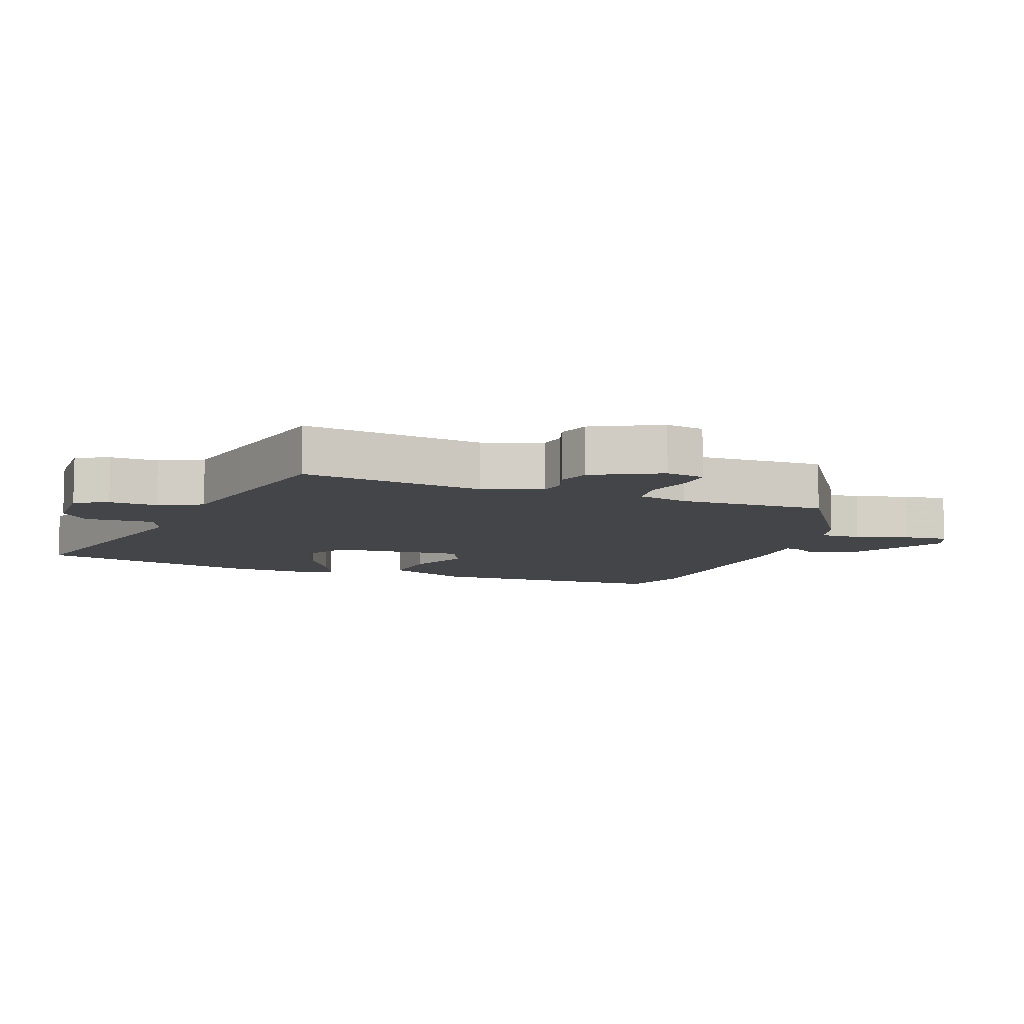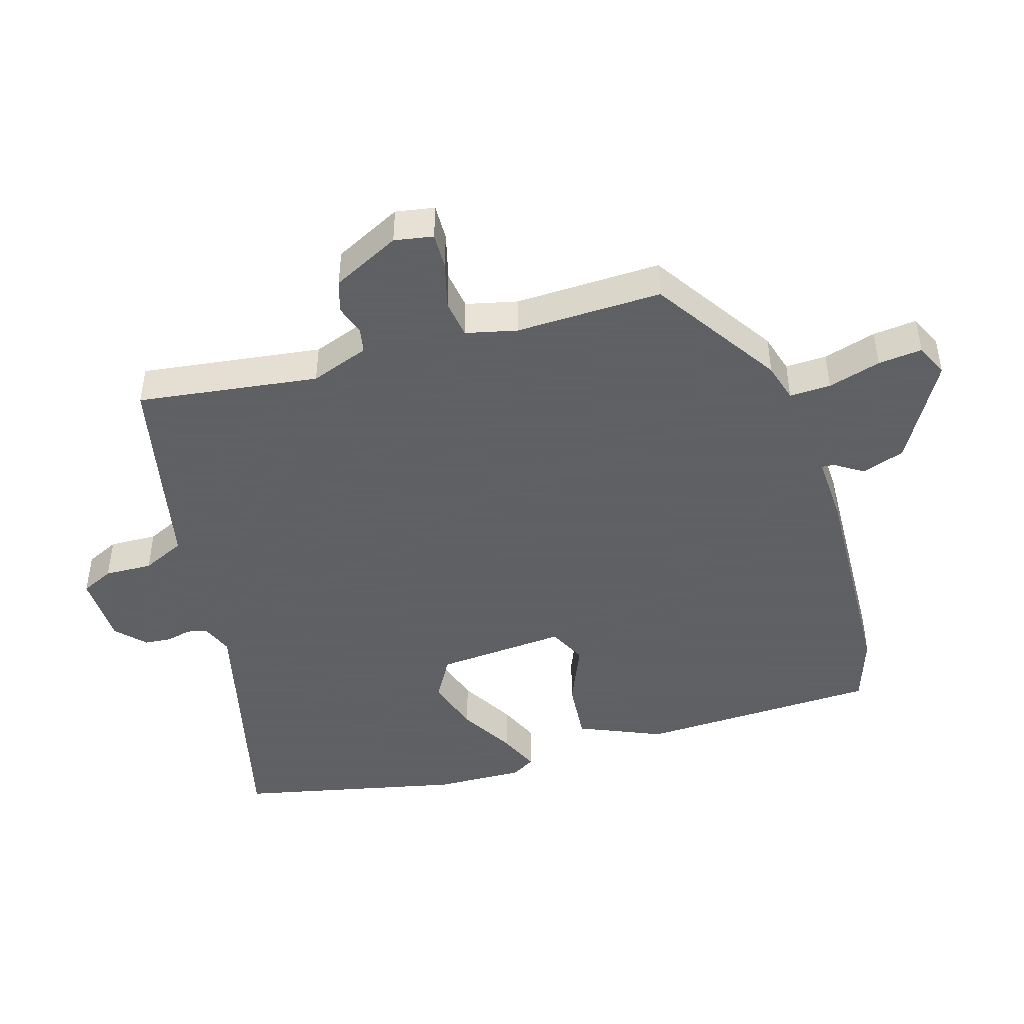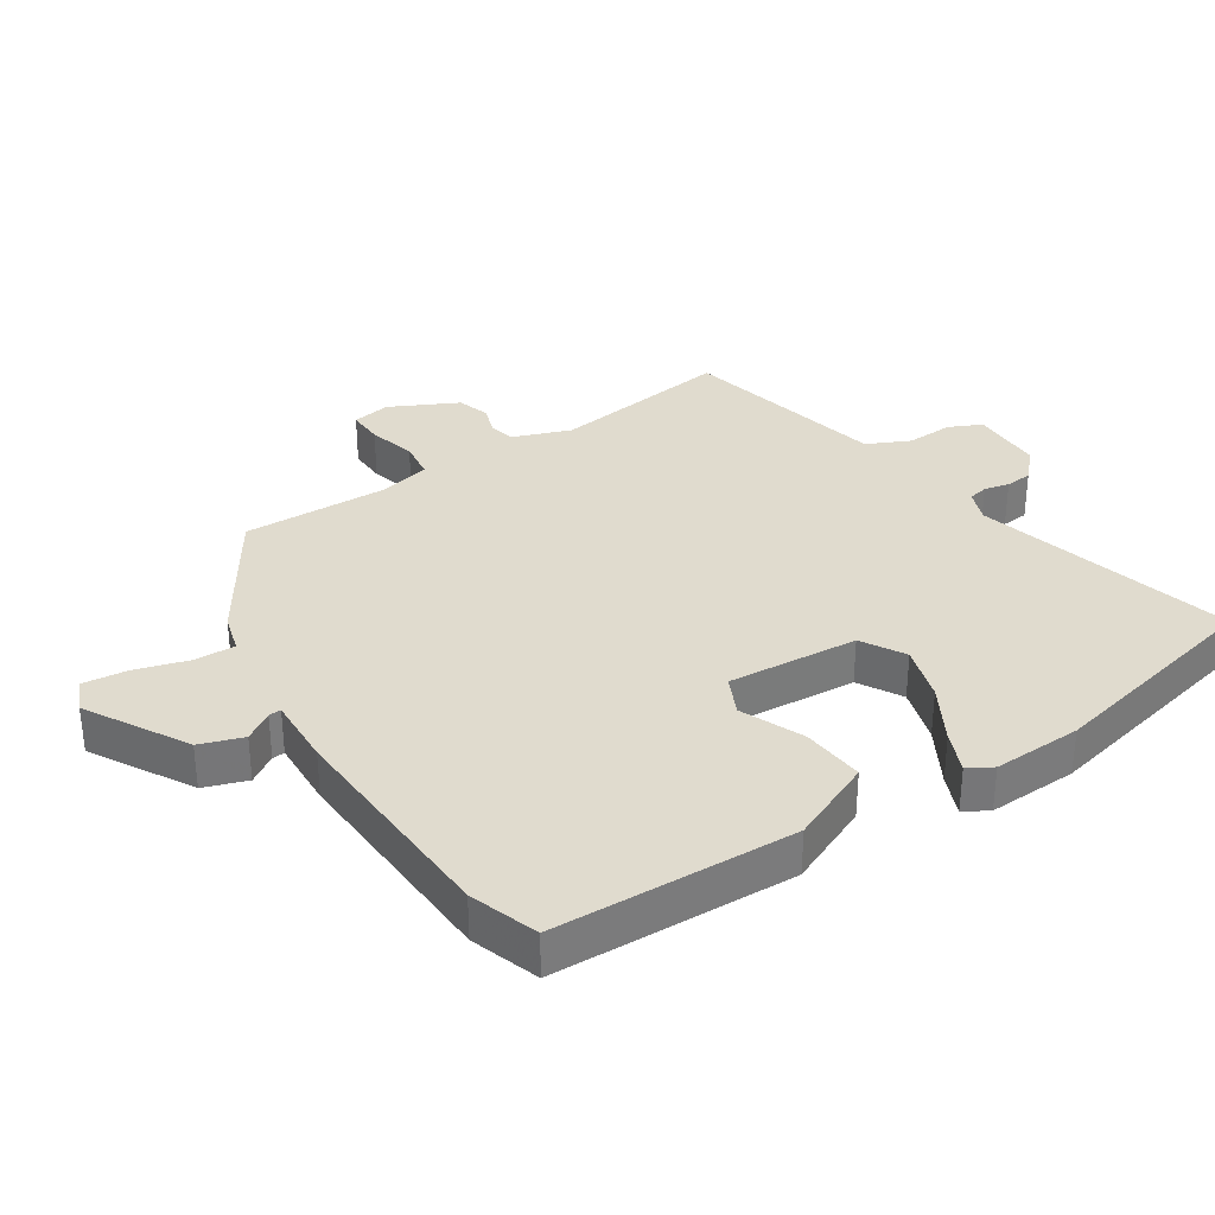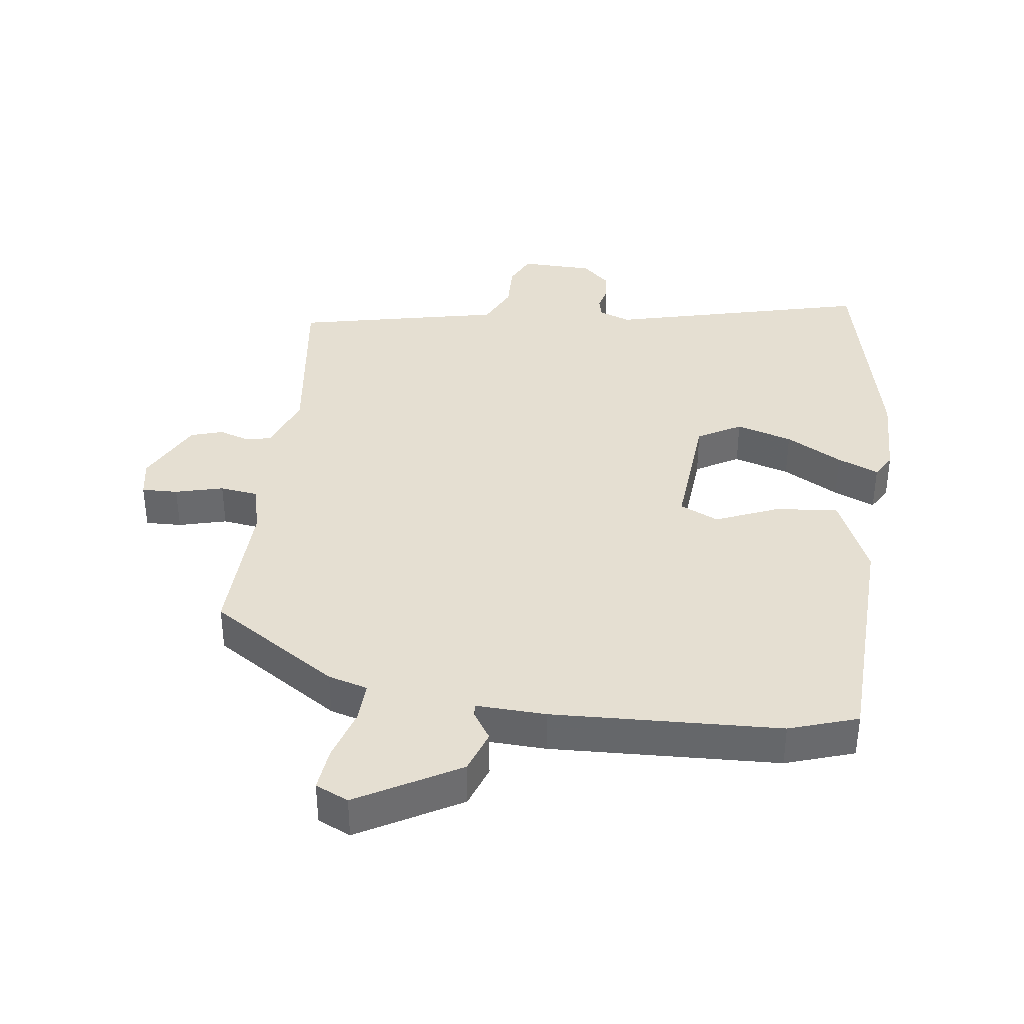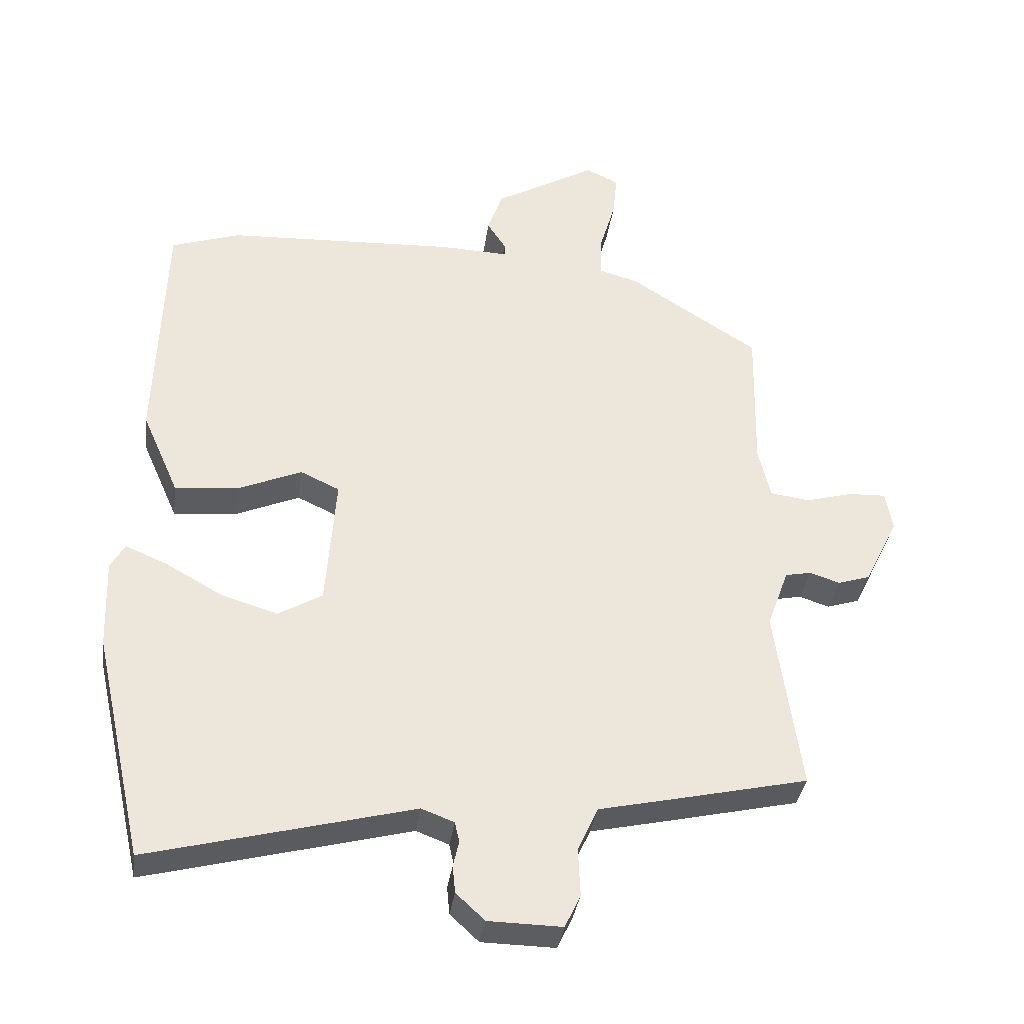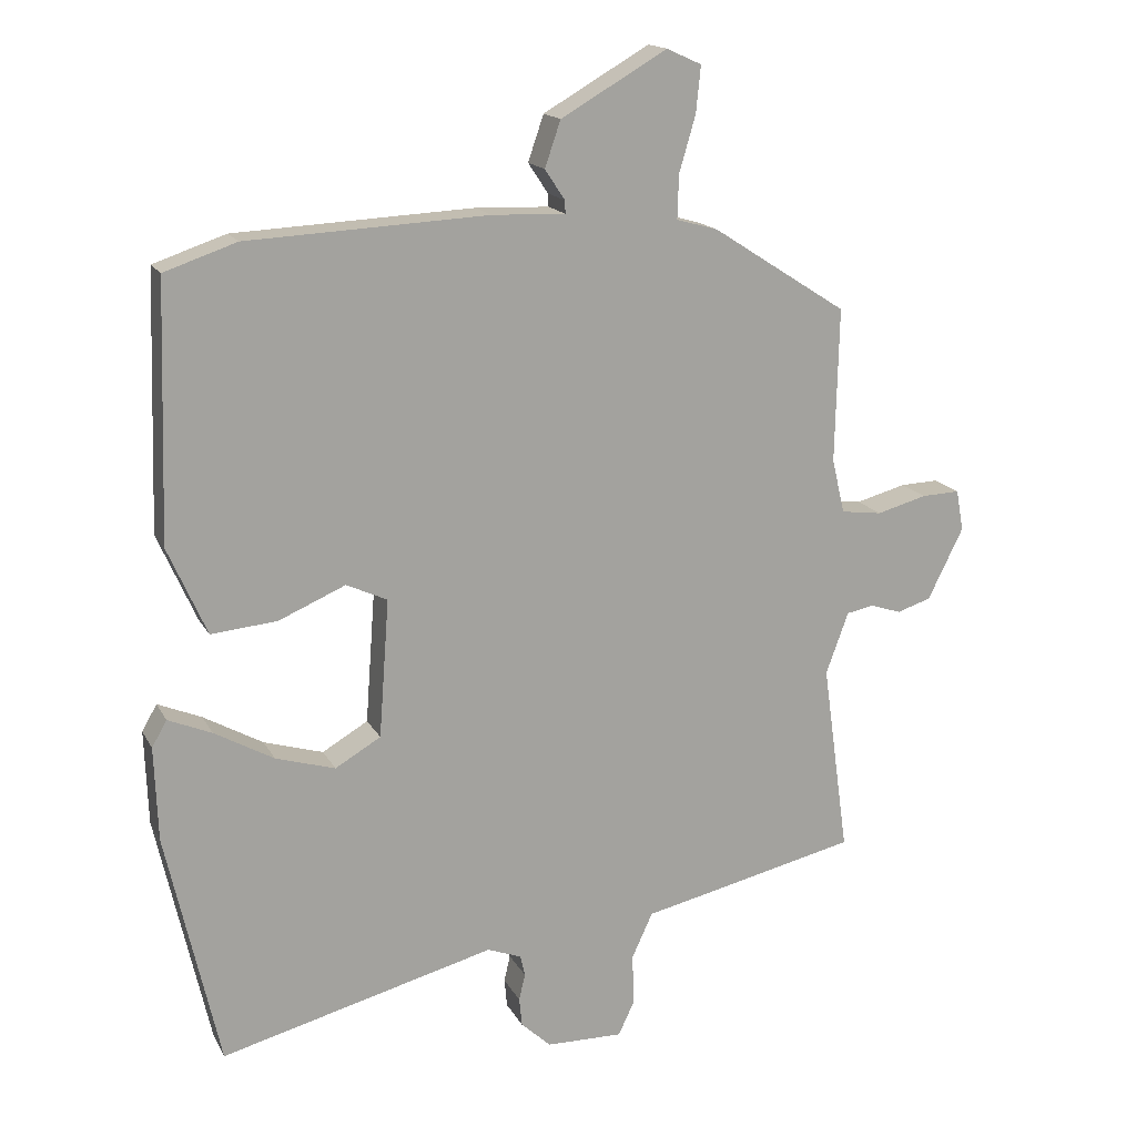
<metadata>
{"format":"obj","ext":"obj","renderer":"f3d","projection":"perspective","resolution":1024,"background":"white","views":[{"elev":-8.8,"azim":-109.9,"up":"+Y"},{"elev":-45.3,"azim":-72.9,"up":"+Y"},{"elev":33.4,"azim":57.0,"up":"+Y"},{"elev":37.4,"azim":7.8,"up":"+Y"},{"elev":-35.6,"azim":172.1,"up":"+Z"},{"elev":16.4,"azim":160.0,"up":"+Z"}]}
</metadata>
<code>
v 0.545 0.07 -0.3
v 0.467 0.07 -0.647
v 0.064 0.07 -0.543
v 0.014 0.07 -0.562
v 0.007 0.07 -0.593
v 0.016 0.07 -0.632
v 0.012 0.07 -0.674
v -0.032 0.07 -0.715
v -0.145 0.07 -0.717
v -0.169 0.07 -0.666
v -0.166 0.07 -0.592
v -0.197 0.07 -0.525
v -0.323 0.07 -0.497
v -0.517 0.07 -0.453
v -0.478 0.07 -0.172
v -0.511 0.07 -0.081
v -0.551 0.07 -0.073
v -0.597 0.07 -0.088
v -0.647 0.07 -0.072
v -0.699 0.07 0.033
v -0.688 0.07 0.093
v -0.632 0.07 0.091
v -0.558 0.07 0.071
v -0.498 0.07 0.079
v -0.479 0.07 0.158
v -0.484 0.07 0.385
v -0.286 0.07 0.512
v -0.225 0.07 0.529
v -0.227 0.07 0.593
v -0.251 0.07 0.675
v -0.258 0.07 0.743
v -0.207 0.07 0.766
v -0.051 0.07 0.676
v -0.028 0.07 0.609
v -0.057 0.07 0.565
v -0.058 0.07 0.546
v 0.05 0.07 0.55
v 0.402 0.07 0.533
v 0.508 0.07 0.497
v 0.52 0.07 0.122
v 0.463 0.07 -0.007
v 0.366 0.07 0.002
v 0.268 0.07 0.044
v 0.208 0.07 0.016
v 0.223 0.07 -0.187
v 0.29 0.07 -0.226
v 0.377 0.07 -0.2
v 0.464 0.07 -0.151
v 0.528 0.07 -0.124
v 0.55 0.07 -0.162
v 0.545 0 -0.3
v 0.467 0 -0.647
v 0.064 0 -0.543
v 0.014 0 -0.562
v 0.007 0 -0.593
v 0.016 0 -0.632
v 0.012 0 -0.674
v -0.032 0 -0.715
v -0.145 0 -0.717
v -0.169 0 -0.666
v -0.166 0 -0.592
v -0.197 0 -0.525
v -0.323 0 -0.497
v -0.517 0 -0.453
v -0.478 0 -0.172
v -0.511 0 -0.081
v -0.551 0 -0.073
v -0.597 0 -0.088
v -0.647 0 -0.072
v -0.699 0 0.033
v -0.688 0 0.093
v -0.632 0 0.091
v -0.558 0 0.071
v -0.498 0 0.079
v -0.479 0 0.158
v -0.484 0 0.385
v -0.286 0 0.512
v -0.225 0 0.529
v -0.227 0 0.593
v -0.251 0 0.675
v -0.258 0 0.743
v -0.207 0 0.766
v -0.051 0 0.676
v -0.028 0 0.609
v -0.057 0 0.565
v -0.058 0 0.546
v 0.05 0 0.55
v 0.402 0 0.533
v 0.508 0 0.497
v 0.52 0 0.122
v 0.463 0 -0.007
v 0.366 0 0.002
v 0.268 0 0.044
v 0.208 0 0.016
v 0.223 0 -0.187
v 0.29 0 -0.226
v 0.377 0 -0.2
v 0.464 0 -0.151
v 0.528 0 -0.124
v 0.55 0 -0.162
f 1 2 3
f 50 1 3
f 49 50 3
f 48 49 3
f 47 48 3
f 46 47 3 4
f 45 46 4
f 44 45 4
f 41 42 43
f 40 41 43
f 39 40 43
f 38 39 43
f 37 38 43
f 36 37 43
f 36 43 44
f 33 34 35
f 32 33 35
f 31 32 35
f 30 31 35
f 29 30 35
f 28 29 35 36
f 36 44 4
f 28 36 4
f 27 28 4
f 26 27 4
f 25 26 4
f 21 22 23
f 20 21 23
f 19 20 23
f 18 19 23
f 17 18 23
f 16 17 23 24
f 25 4 5
f 24 25 5
f 16 24 5
f 15 16 5
f 12 13 14 15
f 9 10 11
f 8 9 11
f 7 8 11
f 6 7 11
f 5 6 11
f 5 11 12
f 5 12 15
f 53 52 51
f 53 51 100
f 53 100 99
f 53 99 98
f 53 98 97
f 54 53 97 96
f 54 96 95
f 54 95 94
f 93 92 91
f 93 91 90
f 93 90 89
f 93 89 88
f 93 88 87
f 93 87 86
f 94 93 86
f 85 84 83
f 85 83 82
f 85 82 81
f 85 81 80
f 85 80 79
f 86 85 79 78
f 54 94 86
f 54 86 78
f 54 78 77
f 54 77 76
f 54 76 75
f 73 72 71
f 73 71 70
f 73 70 69
f 73 69 68
f 73 68 67
f 74 73 67 66
f 55 54 75
f 55 75 74
f 55 74 66
f 55 66 65
f 65 64 63 62
f 61 60 59
f 61 59 58
f 61 58 57
f 61 57 56
f 61 56 55
f 62 61 55
f 65 62 55
f 1 51 52 2
f 2 52 53 3
f 3 53 54 4
f 4 54 55 5
f 5 55 56 6
f 6 56 57 7
f 7 57 58 8
f 8 58 59 9
f 9 59 60 10
f 10 60 61 11
f 11 61 62 12
f 12 62 63 13
f 13 63 64 14
f 14 64 65 15
f 15 65 66 16
f 16 66 67 17
f 17 67 68 18
f 18 68 69 19
f 19 69 70 20
f 20 70 71 21
f 21 71 72 22
f 22 72 73 23
f 23 73 74 24
f 24 74 75 25
f 25 75 76 26
f 26 76 77 27
f 27 77 78 28
f 28 78 79 29
f 29 79 80 30
f 30 80 81 31
f 31 81 82 32
f 32 82 83 33
f 33 83 84 34
f 34 84 85 35
f 35 85 86 36
f 36 86 87 37
f 37 87 88 38
f 38 88 89 39
f 39 89 90 40
f 40 90 91 41
f 41 91 92 42
f 42 92 93 43
f 43 93 94 44
f 44 94 95 45
f 45 95 96 46
f 46 96 97 47
f 47 97 98 48
f 48 98 99 49
f 49 99 100 50
f 50 100 51 1

</code>
